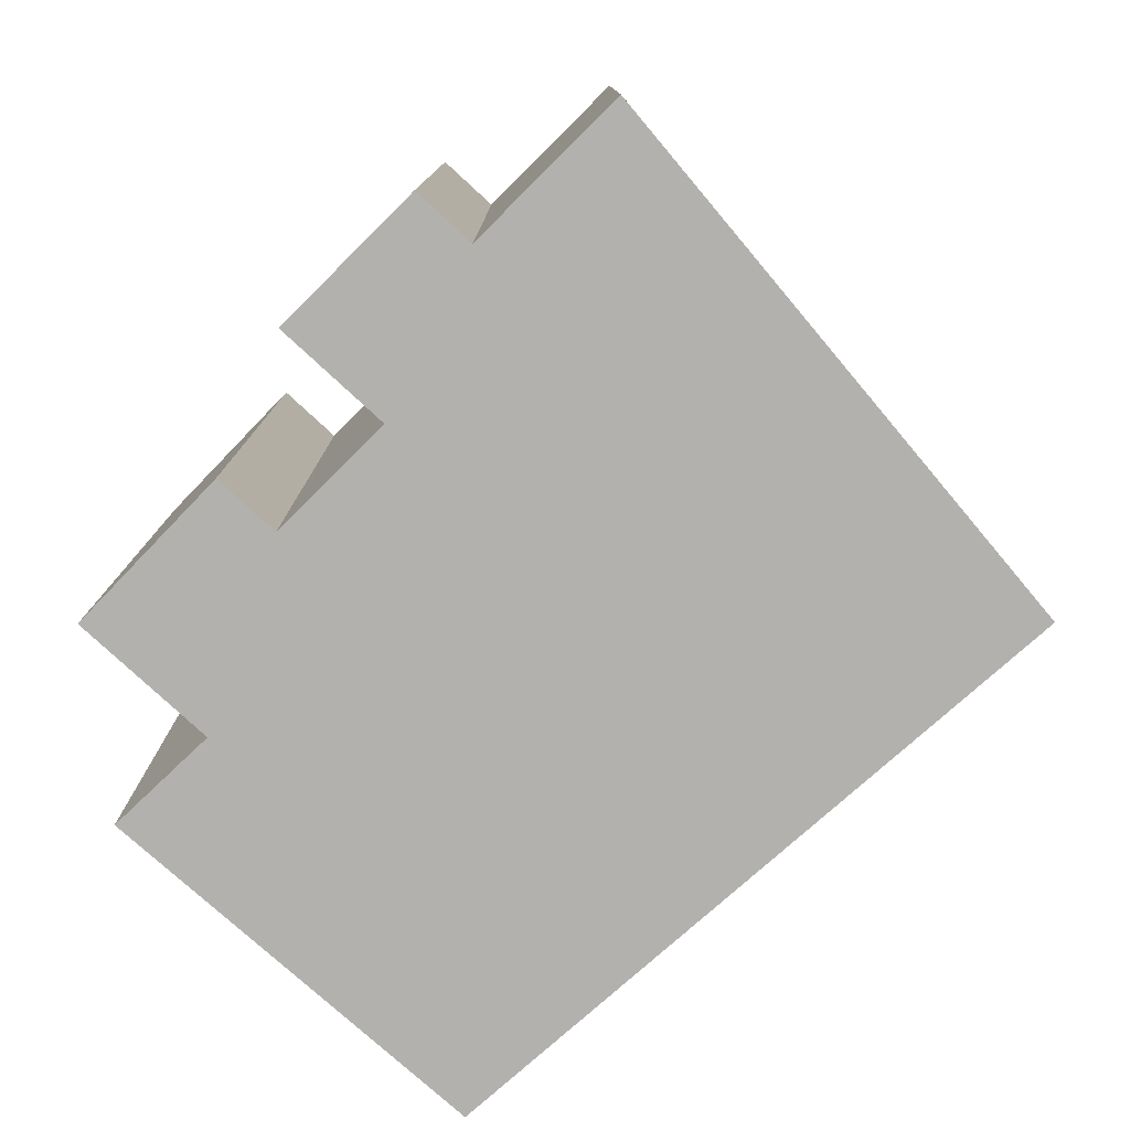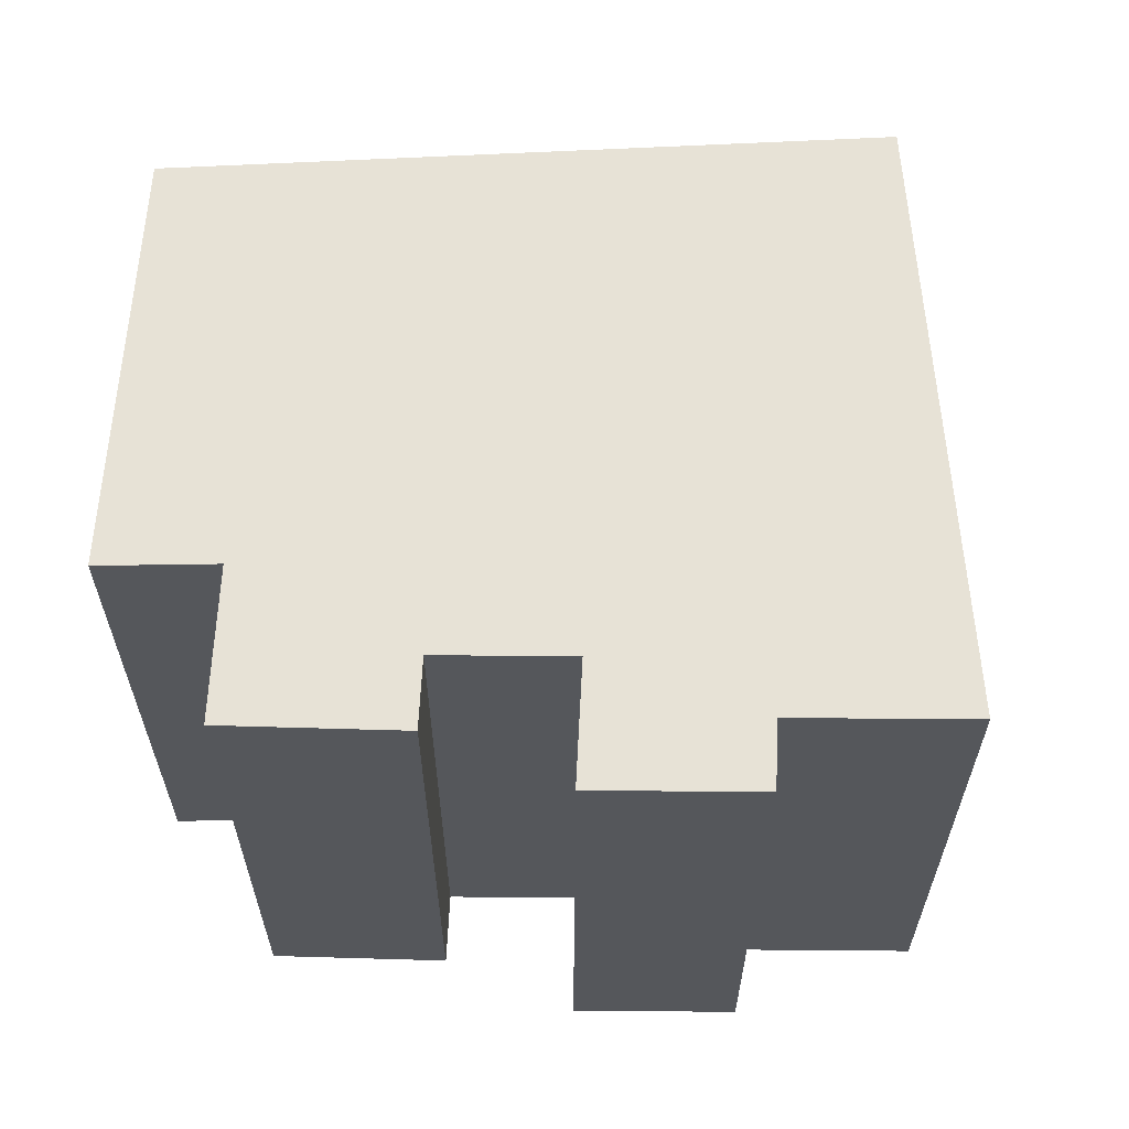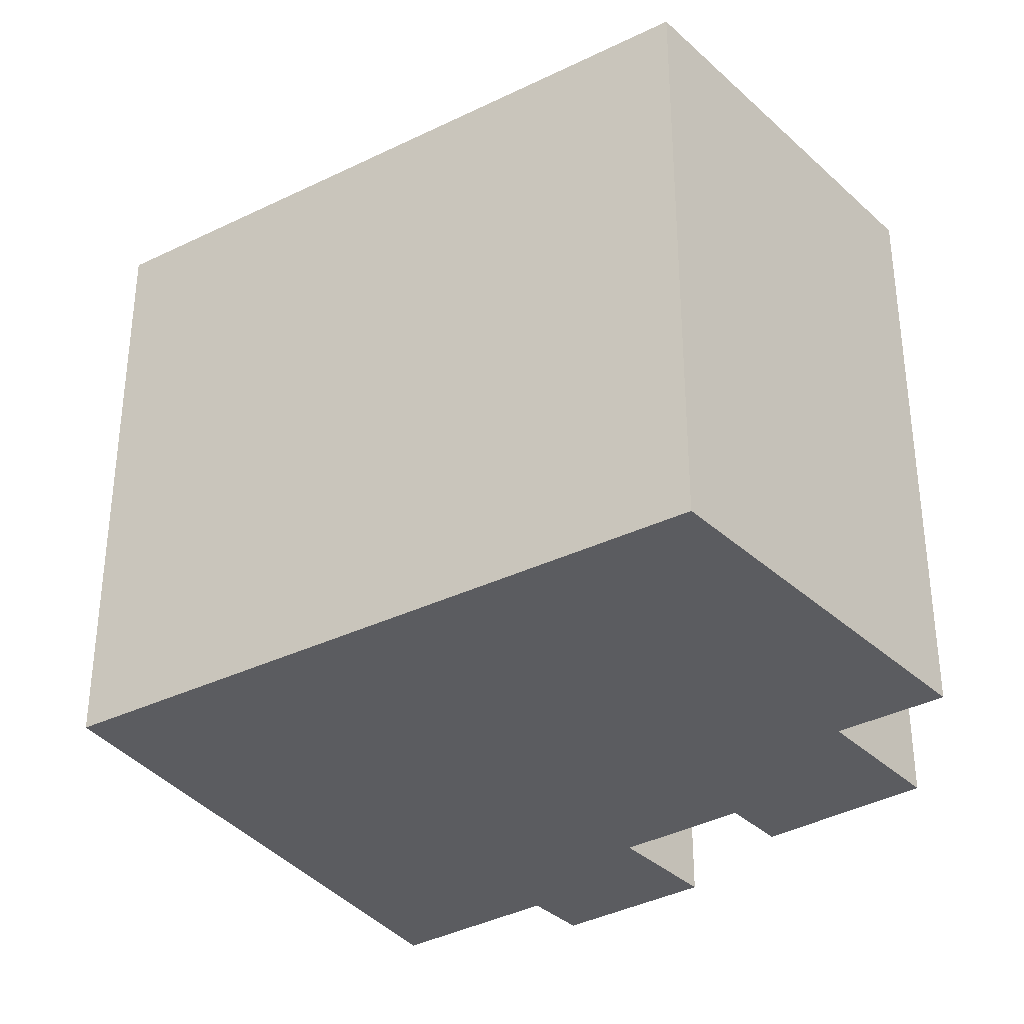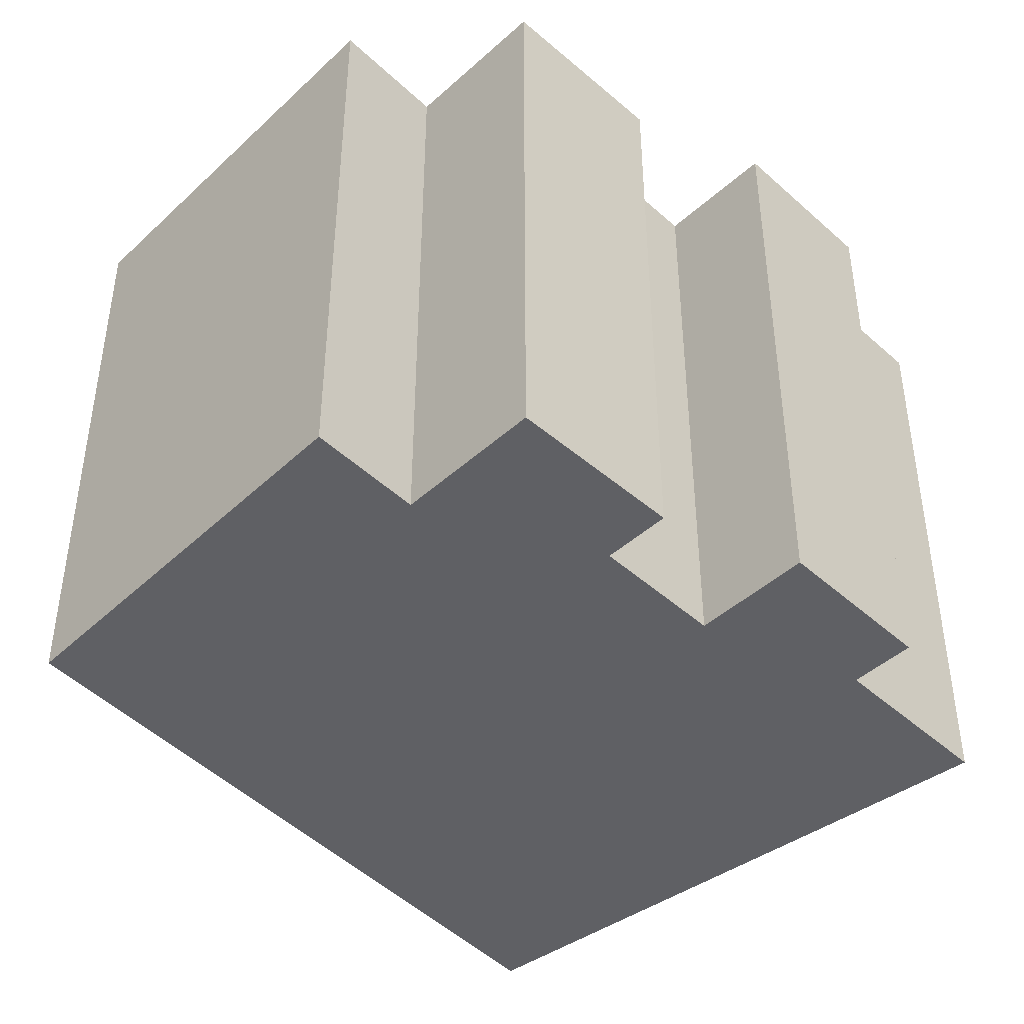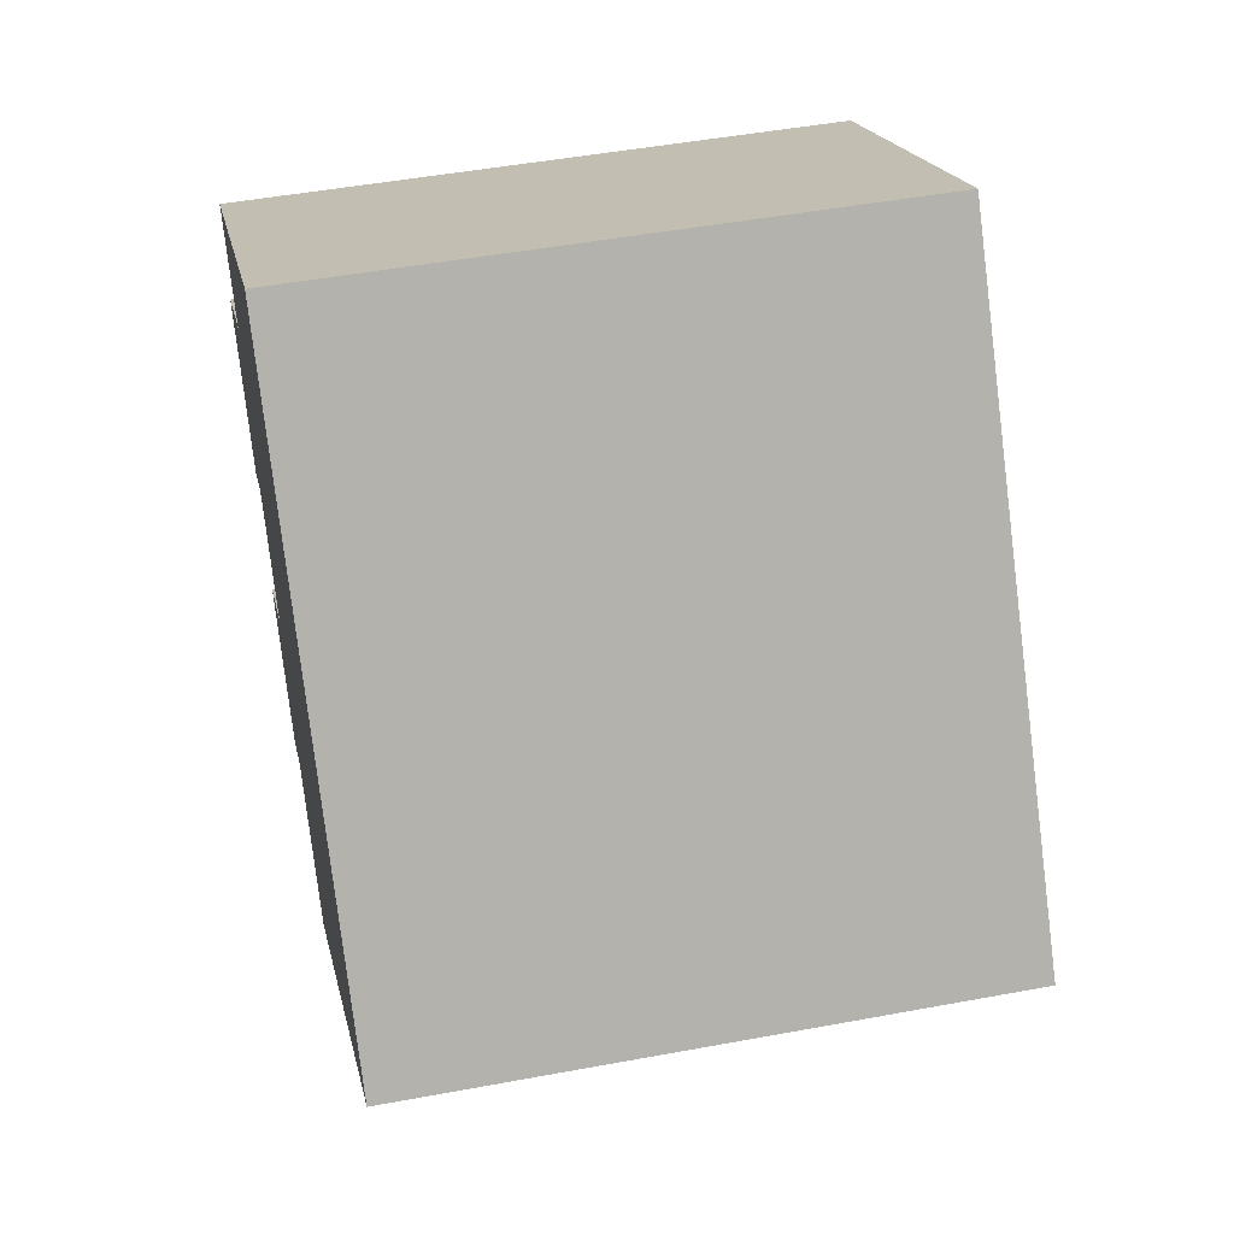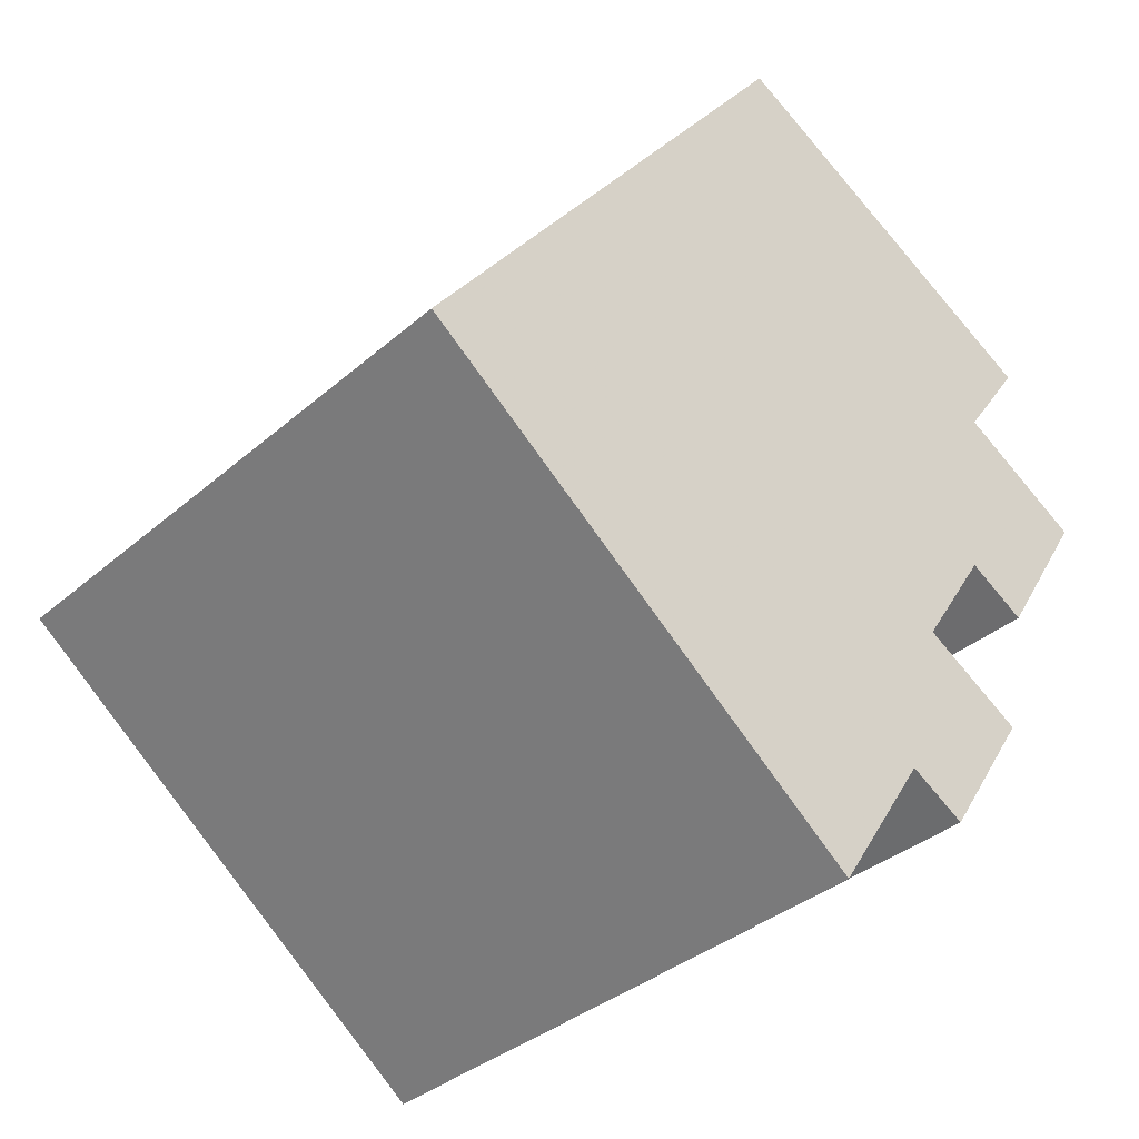
<metadata>
{"format":"obj","ext":"obj","renderer":"f3d","projection":"perspective","resolution":1024,"background":"white","views":[{"elev":-79.3,"azim":168.2,"up":"+Y"},{"elev":63.4,"azim":123.8,"up":"+Y"},{"elev":-35.0,"azim":-20.3,"up":"+Y"},{"elev":-44.5,"azim":77.2,"up":"+Y"},{"elev":47.9,"azim":-101.8,"up":"+Z"},{"elev":-35.6,"azim":-41.3,"up":"+Z"}]}
</metadata>
<code>
v -1.292 0.03782 3.893
v -1.408 0.03782 3.984
v -1.305 0.03782 4.121
v -1.268 0.03782 3.93
v -1.257 0.03782 3.971
v -1.254 0.03782 3.921
v -1.239 0.03782 3.999
v -1.233 0.03782 4.047
v -1.231 0.03782 3.955
v -1.224 0.03782 3.99
v -1.216 0.03782 4.07
v -1.2 0.03782 4.028
v -1.305 -0.1123 4.121
v -1.408 -0.1123 3.984
v -1.292 -0.1123 3.893
v -1.268 -0.1123 3.93
v -1.257 -0.1123 3.971
v -1.254 -0.1123 3.921
v -1.239 -0.1123 3.999
v -1.233 -0.1123 4.047
v -1.231 -0.1123 3.955
v -1.224 -0.1123 3.99
v -1.216 -0.1123 4.07
v -1.2 -0.1123 4.028
v -1.292 -0.1123 3.893
v -1.408 -0.1123 3.984
v -1.408 0.03782 3.984
v -1.292 0.03782 3.893
v -1.268 -0.1123 3.93
v -1.292 -0.1123 3.893
v -1.292 0.03782 3.893
v -1.268 0.03782 3.93
v -1.254 -0.1123 3.921
v -1.268 -0.1123 3.93
v -1.268 0.03782 3.93
v -1.254 0.03782 3.921
v -1.231 -0.1123 3.955
v -1.254 -0.1123 3.921
v -1.254 0.03782 3.921
v -1.231 0.03782 3.955
v -1.257 -0.1123 3.971
v -1.231 -0.1123 3.955
v -1.231 0.03782 3.955
v -1.257 0.03782 3.971
v -1.239 -0.1123 3.999
v -1.257 -0.1123 3.971
v -1.257 0.03782 3.971
v -1.239 0.03782 3.999
v -1.224 -0.1123 3.99
v -1.239 -0.1123 3.999
v -1.239 0.03782 3.999
v -1.224 0.03782 3.99
v -1.2 -0.1123 4.028
v -1.224 -0.1123 3.99
v -1.224 0.03782 3.99
v -1.2 0.03782 4.028
v -1.233 -0.1123 4.047
v -1.2 -0.1123 4.028
v -1.2 0.03782 4.028
v -1.233 0.03782 4.047
v -1.216 -0.1123 4.07
v -1.233 -0.1123 4.047
v -1.233 0.03782 4.047
v -1.216 0.03782 4.07
v -1.305 -0.1123 4.121
v -1.216 -0.1123 4.07
v -1.216 0.03782 4.07
v -1.305 0.03782 4.121
v -1.408 -0.1123 3.984
v -1.305 -0.1123 4.121
v -1.305 0.03782 4.121
v -1.408 0.03782 3.984
f 1 2 3
f 4 1 3
f 5 4 3
f 6 4 5
f 7 5 3
f 8 7 3
f 9 6 5
f 10 7 8
f 11 8 3
f 12 10 8
f 13 14 15
f 13 15 16
f 13 16 17
f 17 16 18
f 13 17 19
f 13 19 20
f 21 17 18
f 20 19 22
f 23 13 20
f 24 20 22
f 25 26 27
f 25 27 28
f 29 30 31
f 29 31 32
f 33 34 35
f 33 35 36
f 37 38 39
f 37 39 40
f 41 42 43
f 41 43 44
f 45 46 47
f 45 47 48
f 49 50 51
f 49 51 52
f 53 54 55
f 53 55 56
f 57 58 59
f 57 59 60
f 61 62 63
f 61 63 64
f 65 66 67
f 65 67 68
f 69 70 71
f 69 71 72

</code>
